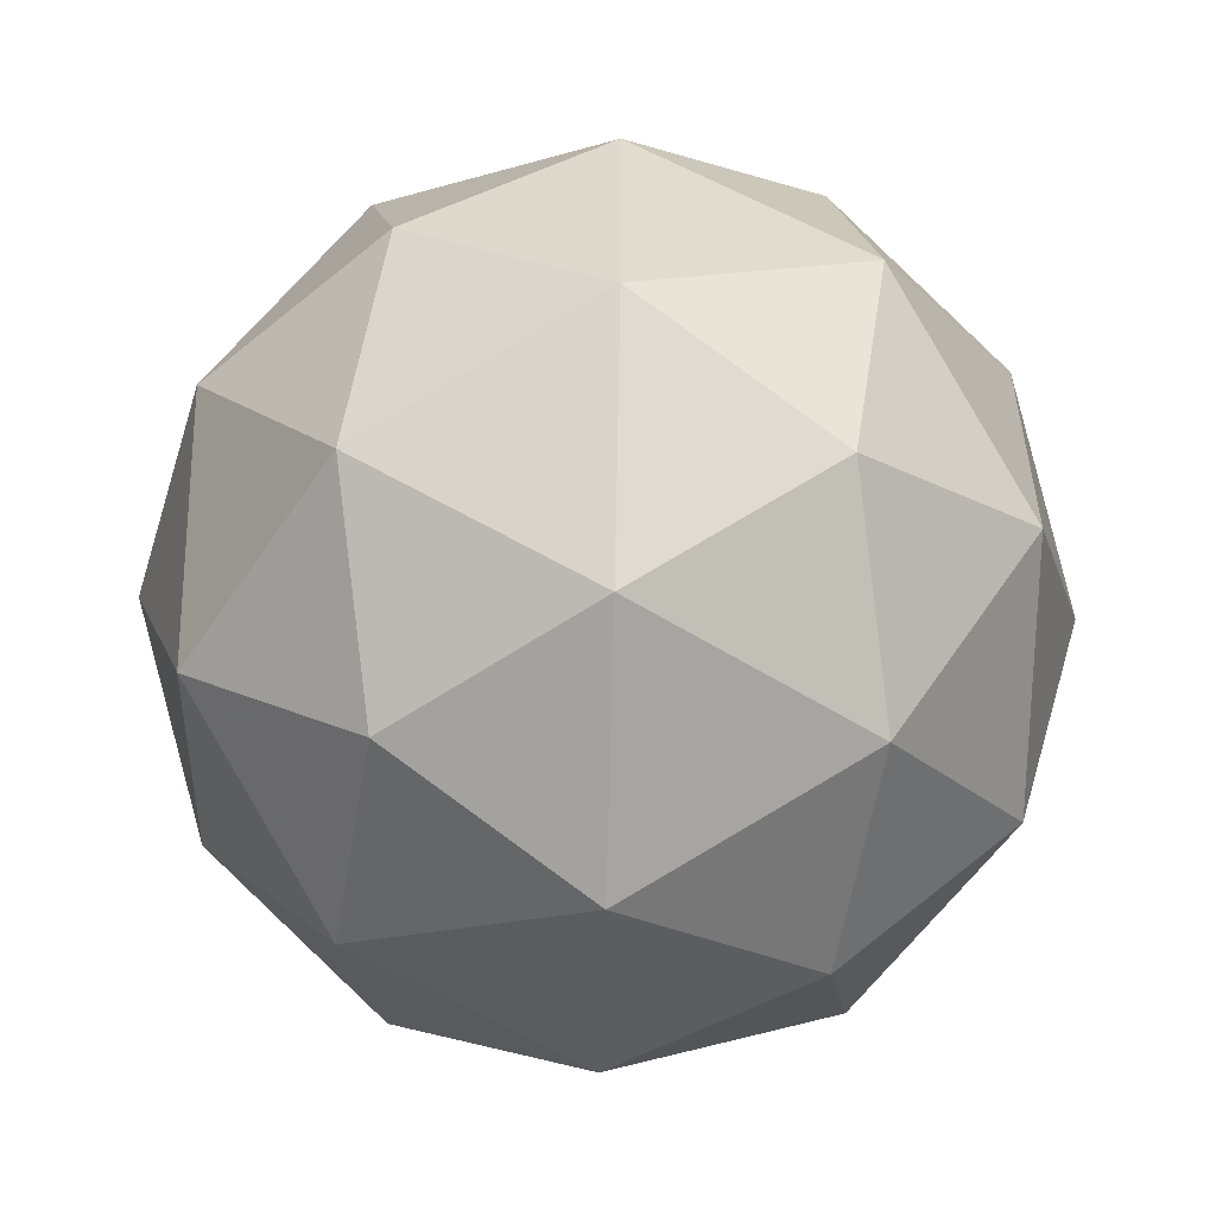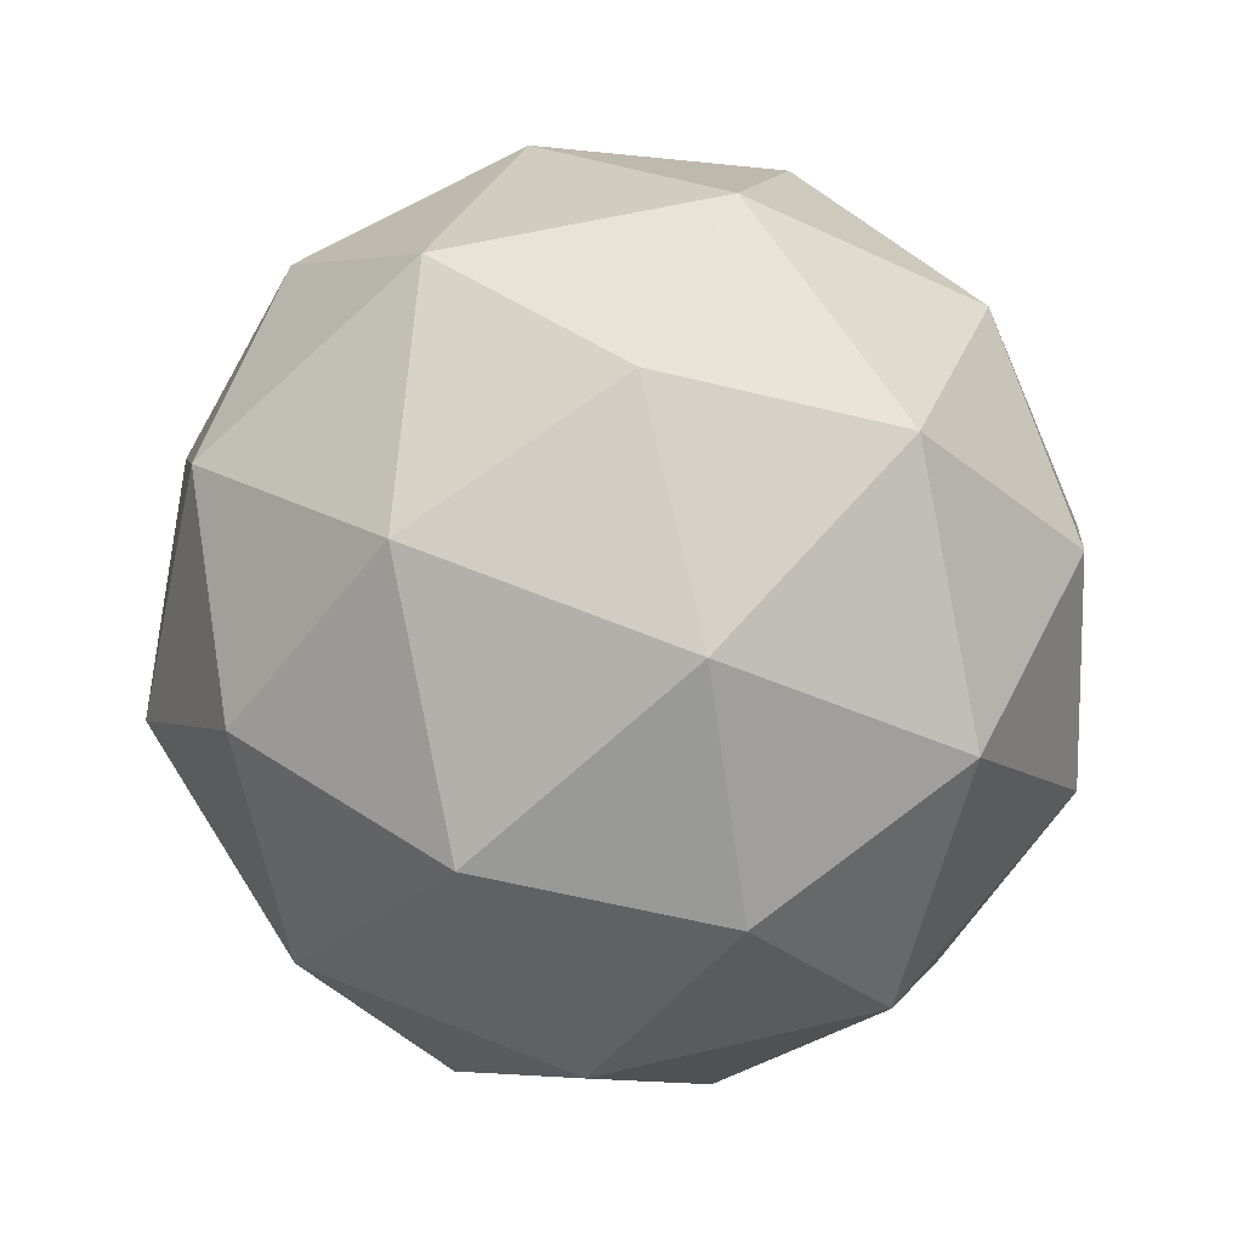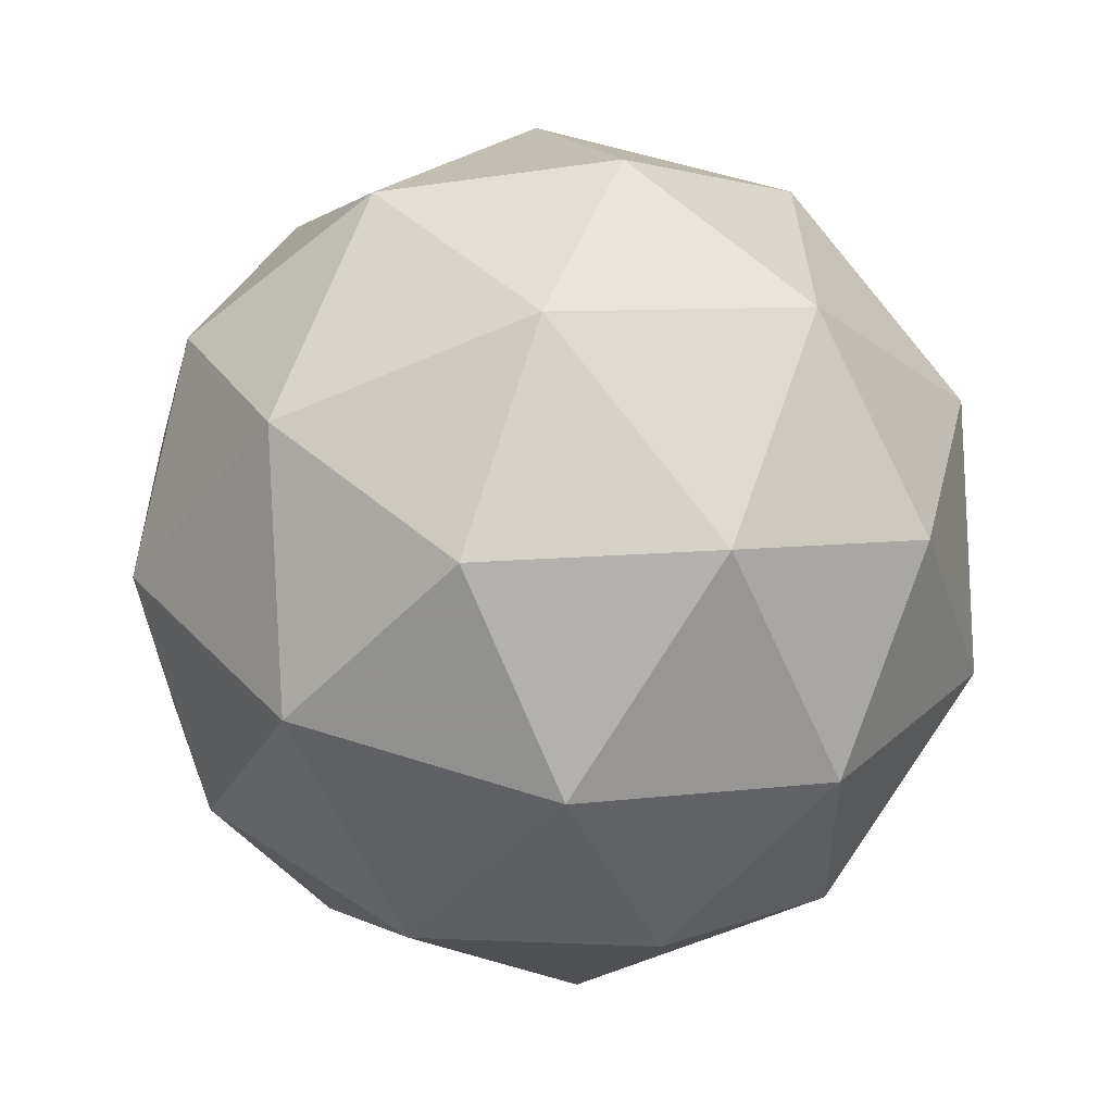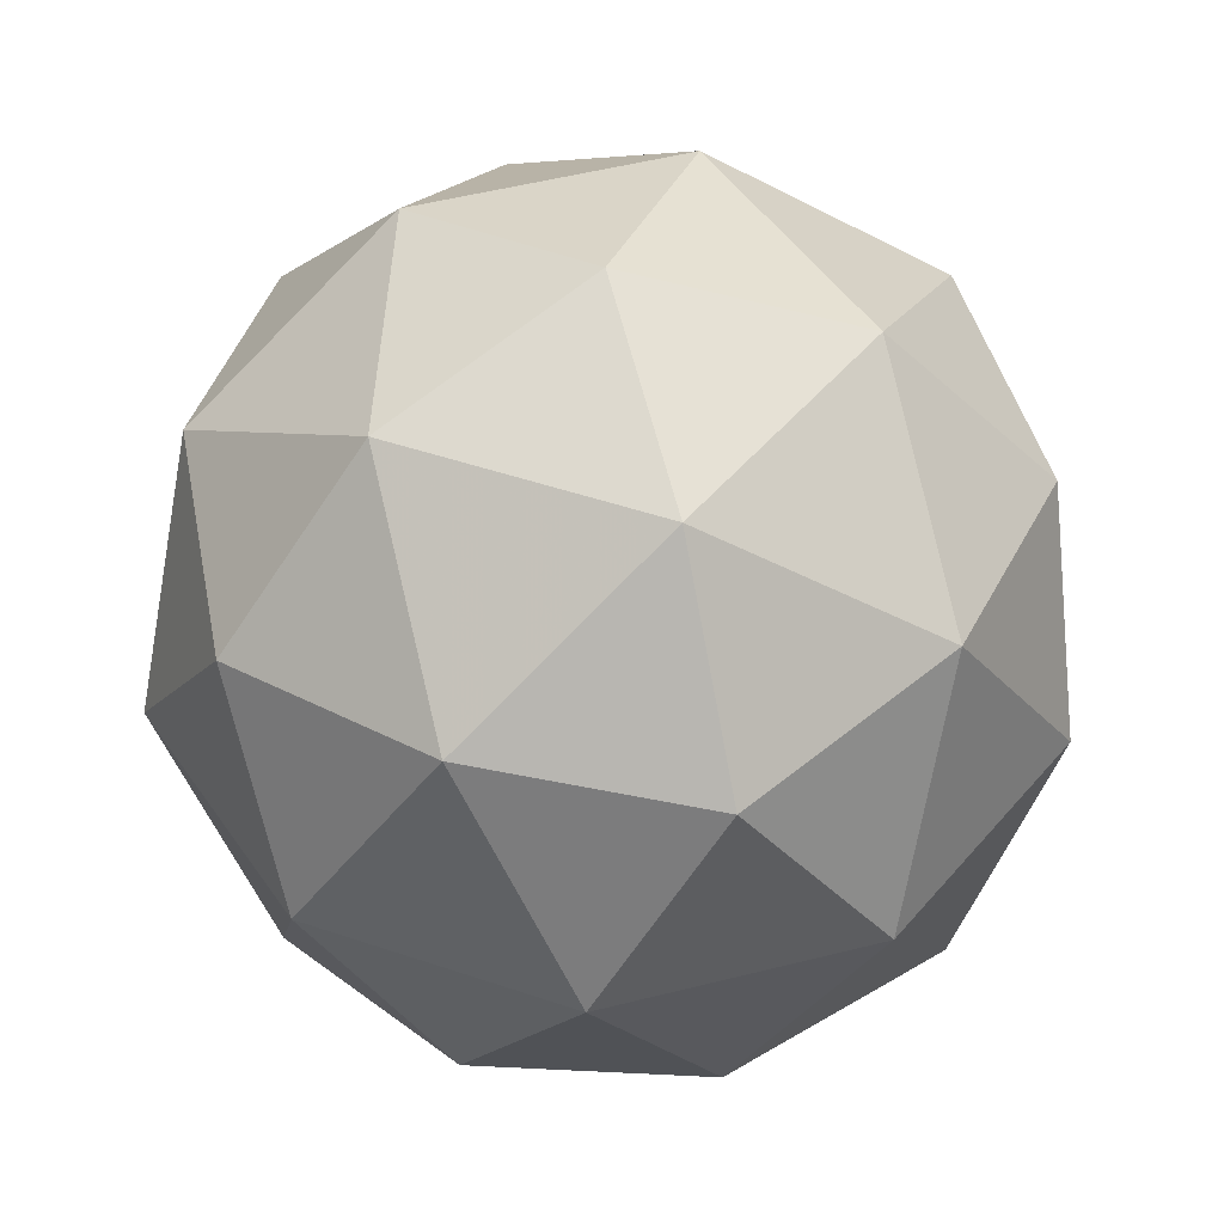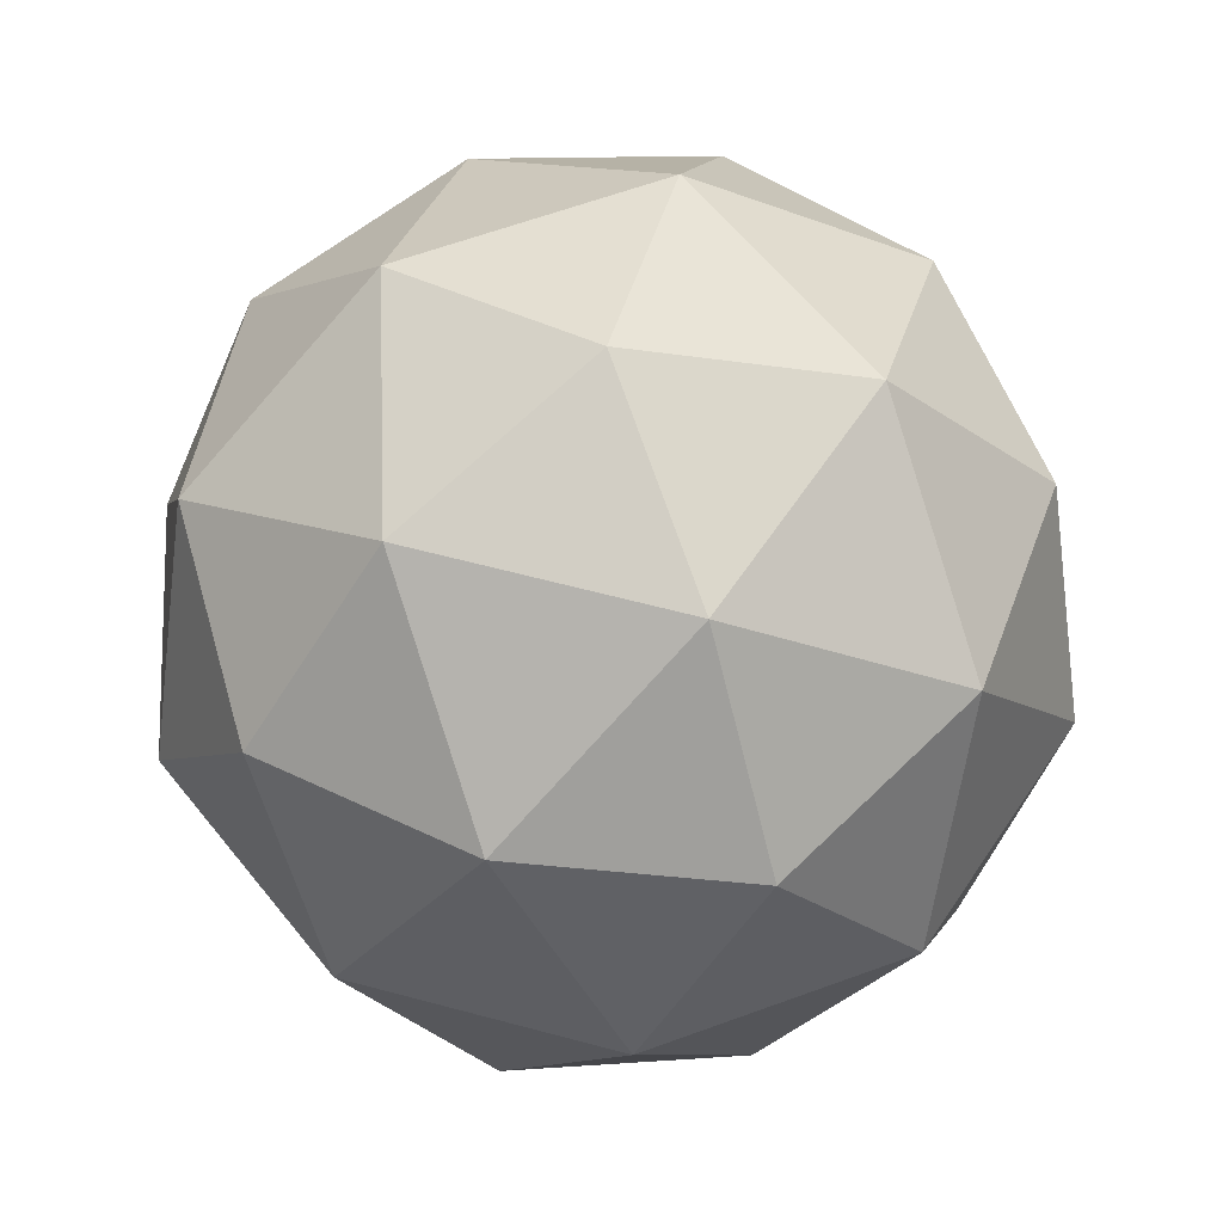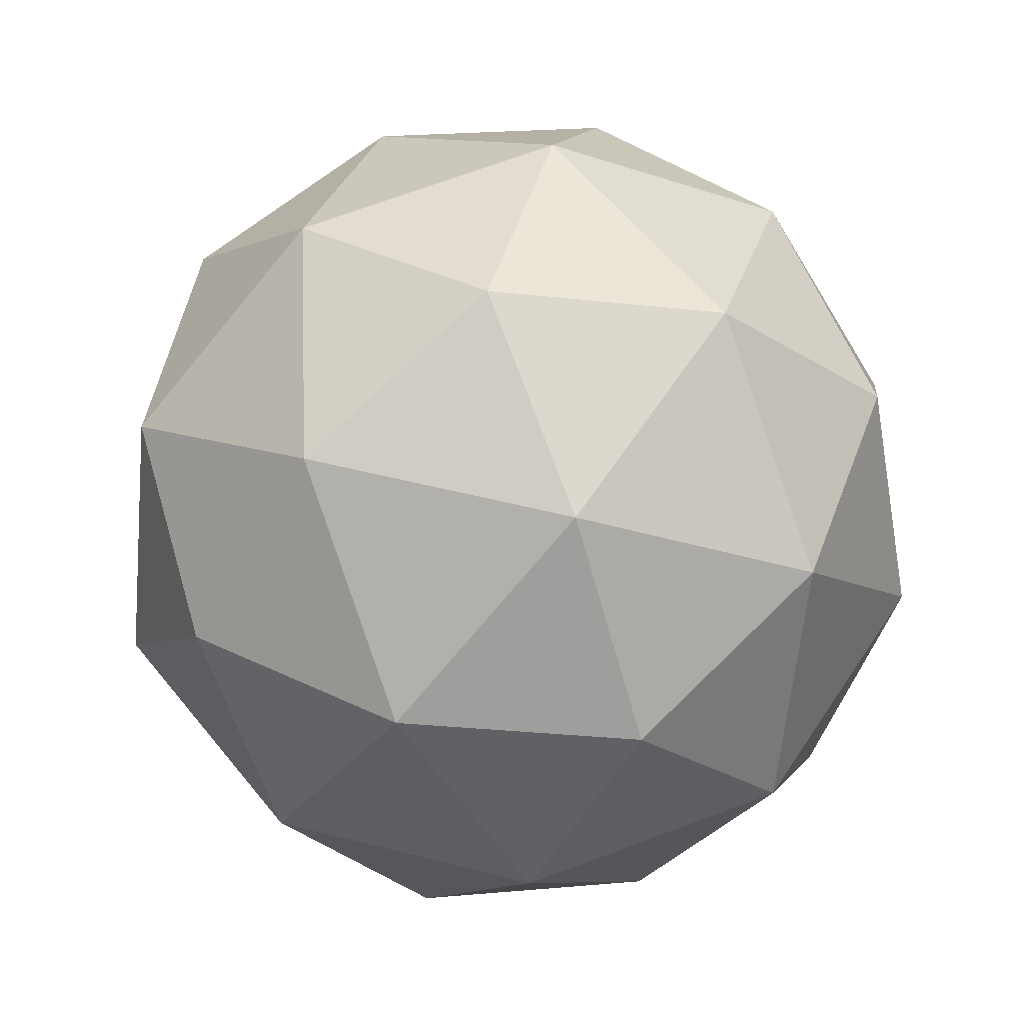
<metadata>
{"format":"obj","ext":"obj","renderer":"f3d","projection":"perspective","resolution":1024,"background":"white","views":[{"elev":-58.1,"azim":25.8,"up":"+Y"},{"elev":61.3,"azim":-33.3,"up":"+Z"},{"elev":62.0,"azim":167.7,"up":"+Y"},{"elev":47.8,"azim":37.6,"up":"+Z"},{"elev":-29.4,"azim":117.8,"up":"+Y"},{"elev":-29.3,"azim":120.4,"up":"+Y"}]}
</metadata>
<code>
v 0.577 0.415 -0.2461
v 0.5206 0.4567 -0.1996
v 0.6011 0.4809 -0.1998
v 0.6491 0.4119 -0.2029
v 0.5981 0.345 -0.2047
v 0.5187 0.3726 -0.2027
v 0.5578 0.4793 -0.1277
v 0.6372 0.4516 -0.1297
v 0.6354 0.3676 -0.1327
v 0.5548 0.3433 -0.1326
v 0.5069 0.4124 -0.1295
v 0.579 0.4092 -0.08623
v 0.591 0.4543 -0.2329
v 0.5437 0.44 -0.2328
v 0.5578 0.4788 -0.2056
v 0.5094 0.4151 -0.2073
v 0.5426 0.3906 -0.2346
v 0.6192 0.4137 -0.2347
v 0.6334 0.4524 -0.2075
v 0.5892 0.3744 -0.2358
v 0.6316 0.3725 -0.2104
v 0.555 0.3494 -0.2103
v 0.5025 0.4385 -0.1643
v 0.5014 0.3891 -0.1661
v 0.5797 0.4921 -0.1633
v 0.5324 0.4778 -0.1632
v 0.6546 0.4352 -0.1663
v 0.6264 0.4758 -0.1645
v 0.6236 0.3465 -0.1691
v 0.6535 0.3858 -0.1681
v 0.5296 0.3485 -0.1679
v 0.5762 0.3322 -0.1691
v 0.5243 0.4517 -0.122
v 0.6009 0.4748 -0.1221
v 0.6465 0.4091 -0.125
v 0.5981 0.3455 -0.1268
v 0.5226 0.3718 -0.1249
v 0.5667 0.4499 -0.09655
v 0.5368 0.4105 -0.09762
v 0.6134 0.4336 -0.09773
v 0.6123 0.3842 -0.09951
v 0.565 0.37 -0.09945
f 1 14 13
f 2 14 16
f 1 13 18
f 1 18 20
f 1 20 17
f 2 16 23
f 3 15 25
f 4 19 27
f 5 21 29
f 6 22 31
f 2 23 26
f 3 25 28
f 4 27 30
f 5 29 32
f 6 31 24
f 7 33 38
f 8 34 40
f 9 35 41
f 10 36 42
f 11 37 39
f 39 42 12
f 39 37 42
f 37 10 42
f 42 41 12
f 42 36 41
f 36 9 41
f 41 40 12
f 41 35 40
f 35 8 40
f 40 38 12
f 40 34 38
f 34 7 38
f 38 39 12
f 38 33 39
f 33 11 39
f 24 37 11
f 24 31 37
f 31 10 37
f 32 36 10
f 32 29 36
f 29 9 36
f 30 35 9
f 30 27 35
f 27 8 35
f 28 34 8
f 28 25 34
f 25 7 34
f 26 33 7
f 26 23 33
f 23 11 33
f 31 32 10
f 31 22 32
f 22 5 32
f 29 30 9
f 29 21 30
f 21 4 30
f 27 28 8
f 27 19 28
f 19 3 28
f 25 26 7
f 25 15 26
f 15 2 26
f 23 24 11
f 23 16 24
f 16 6 24
f 17 22 6
f 17 20 22
f 20 5 22
f 20 21 5
f 20 18 21
f 18 4 21
f 18 19 4
f 18 13 19
f 13 3 19
f 16 17 6
f 16 14 17
f 14 1 17
f 13 15 3
f 13 14 15
f 14 2 15

</code>
